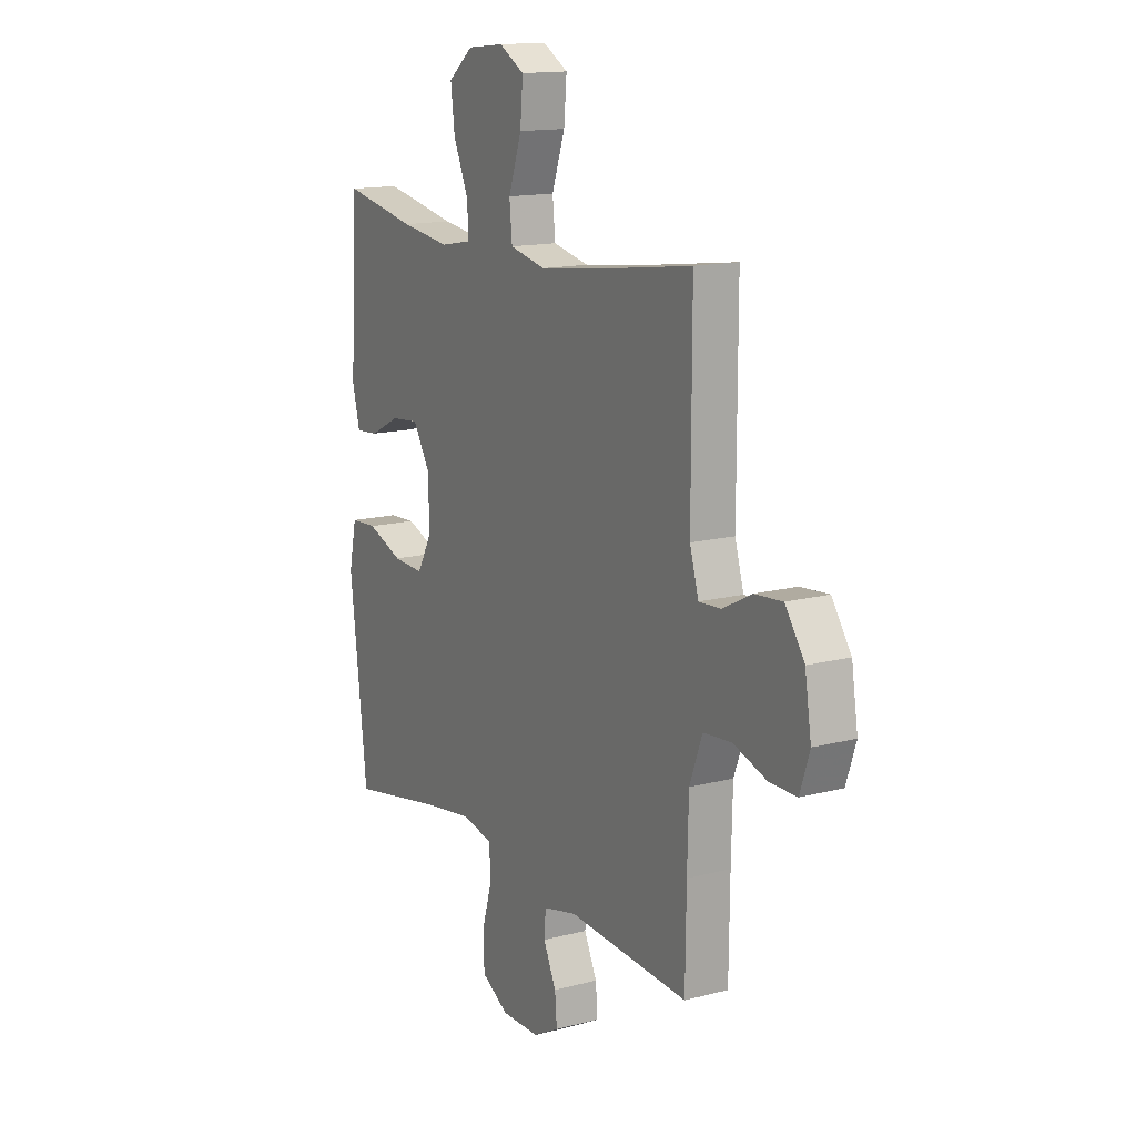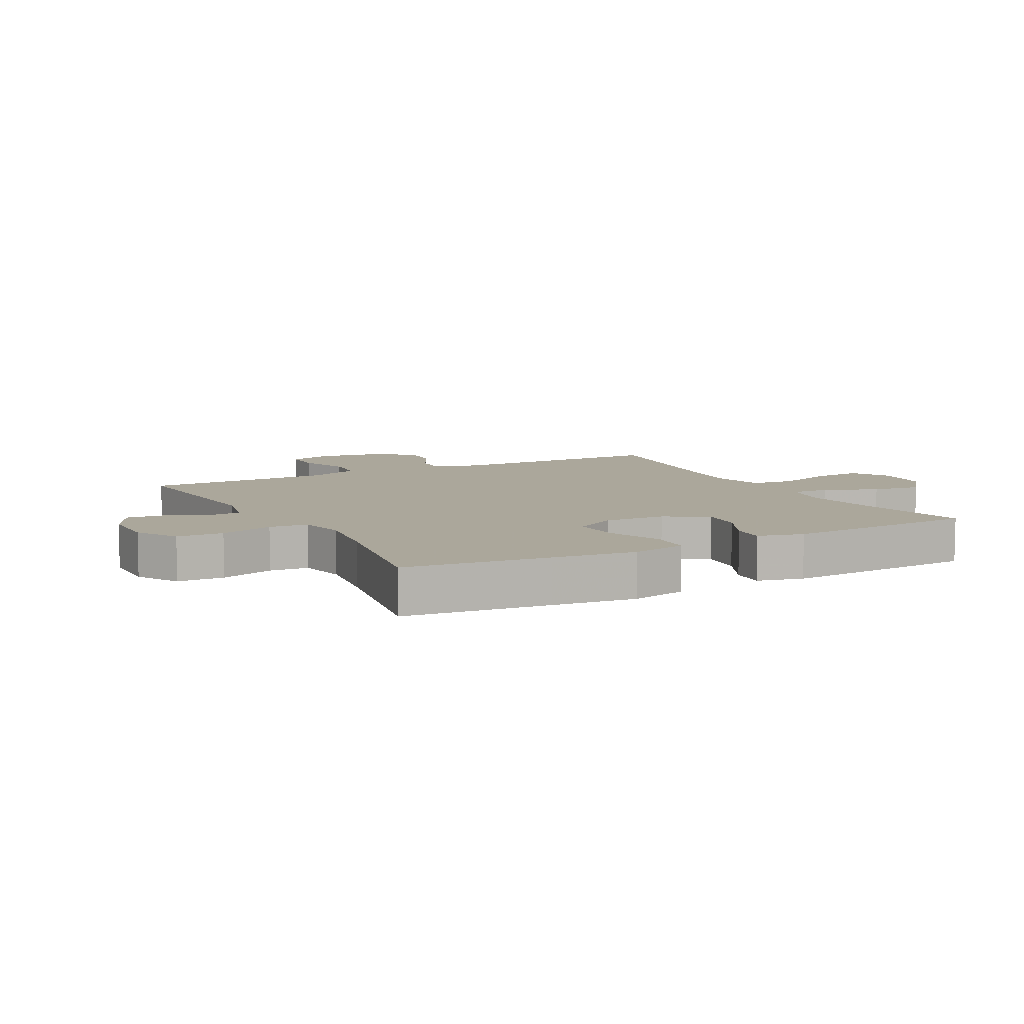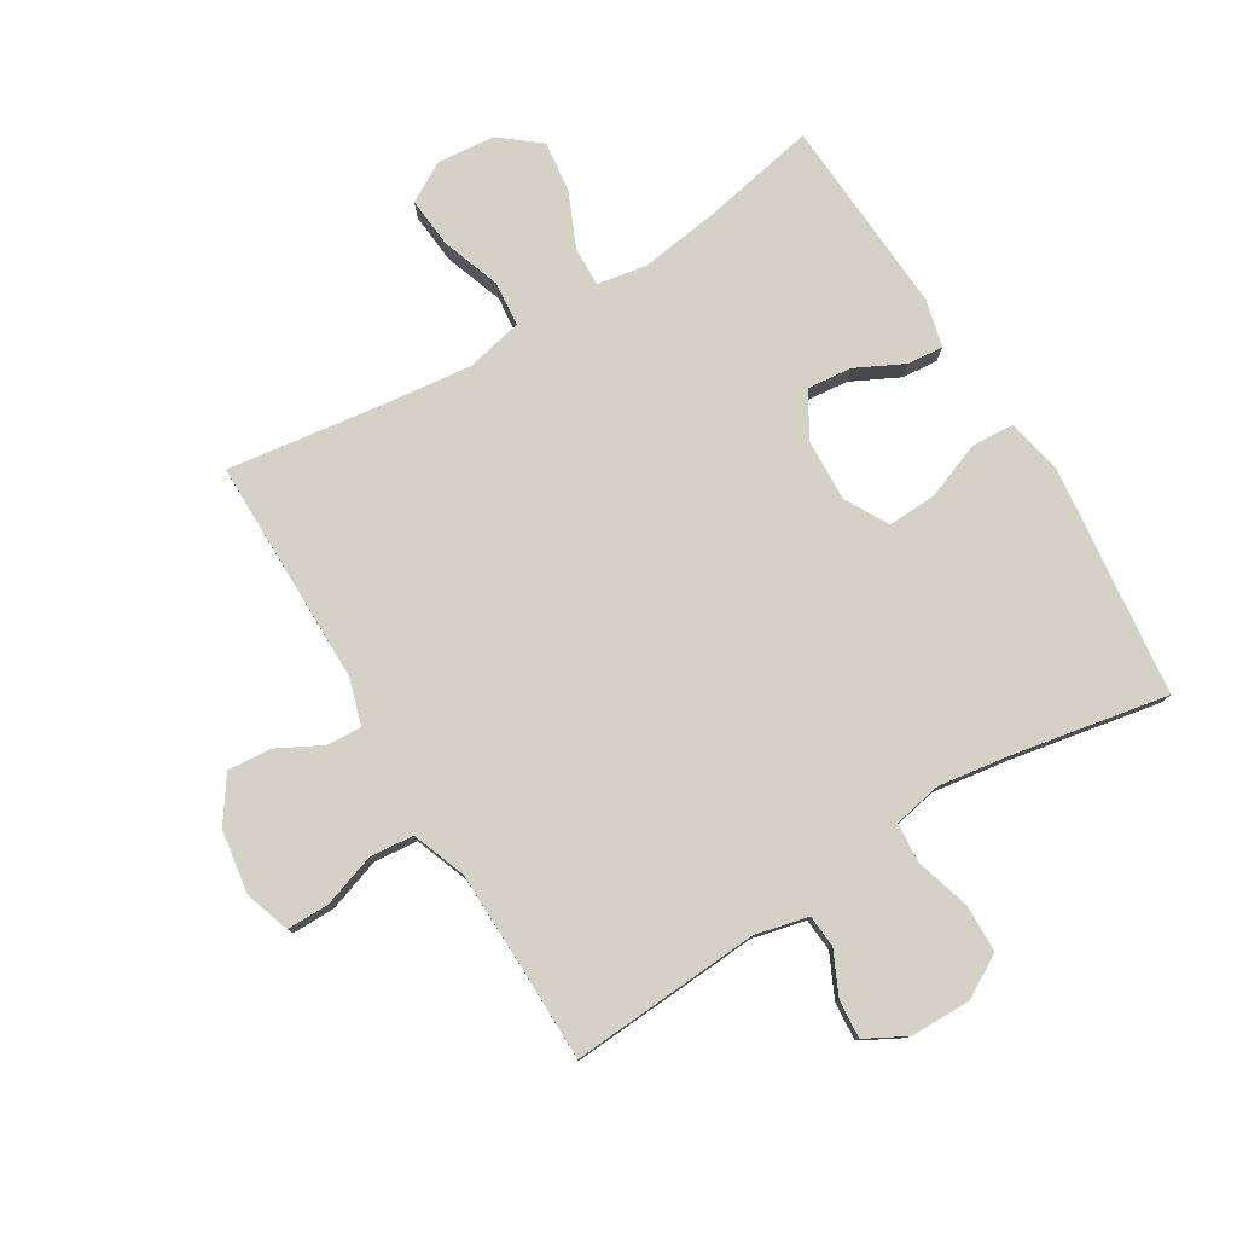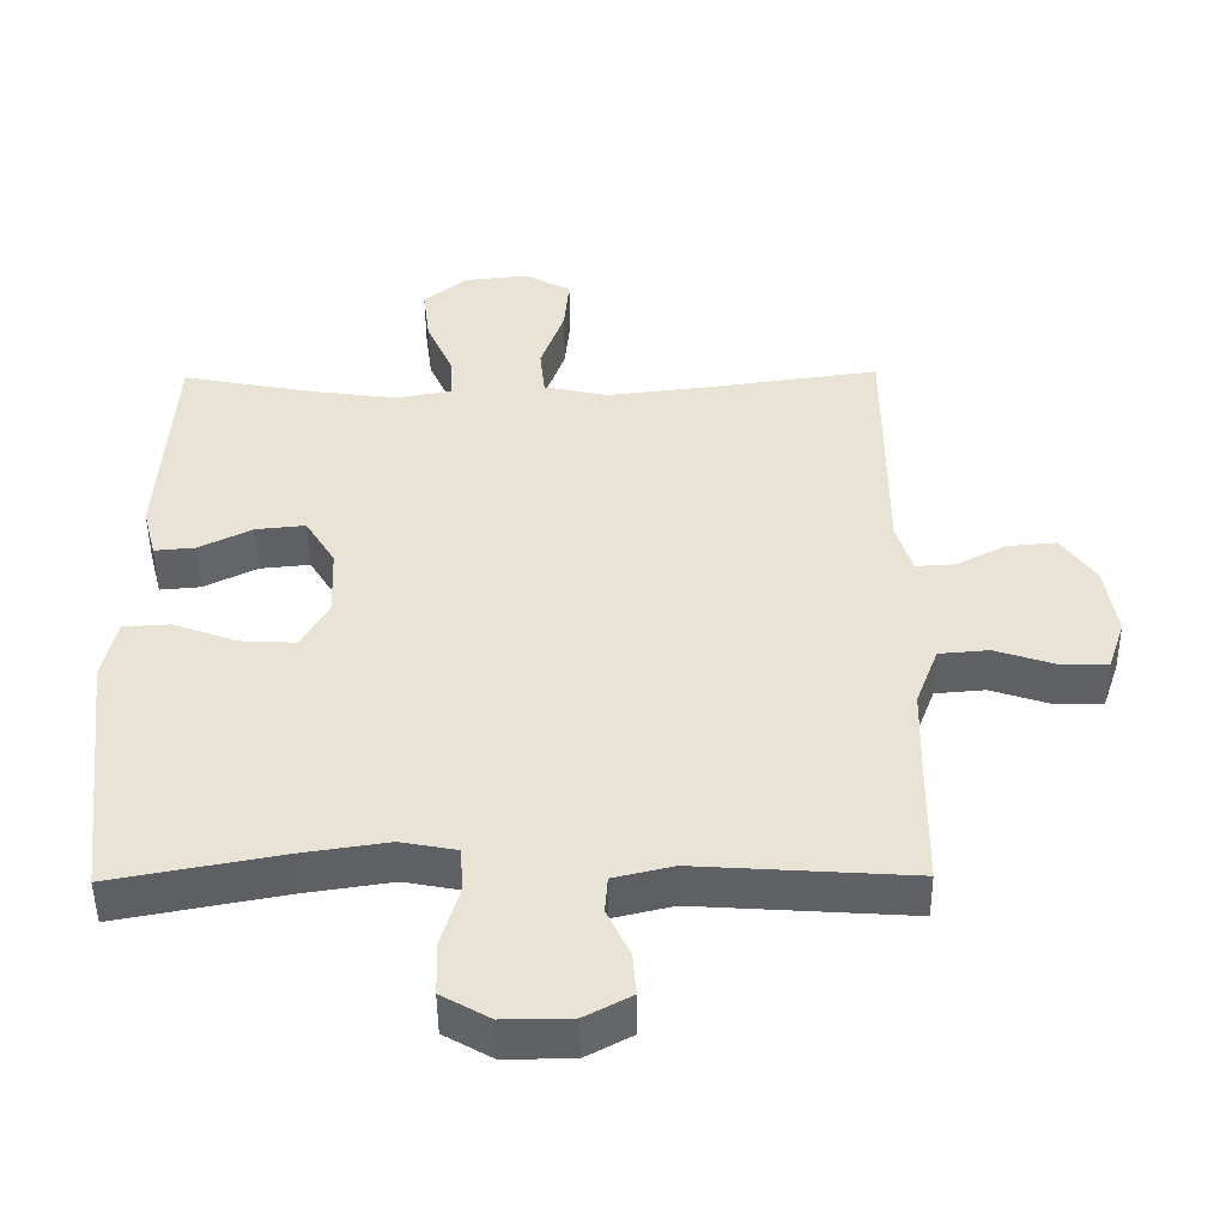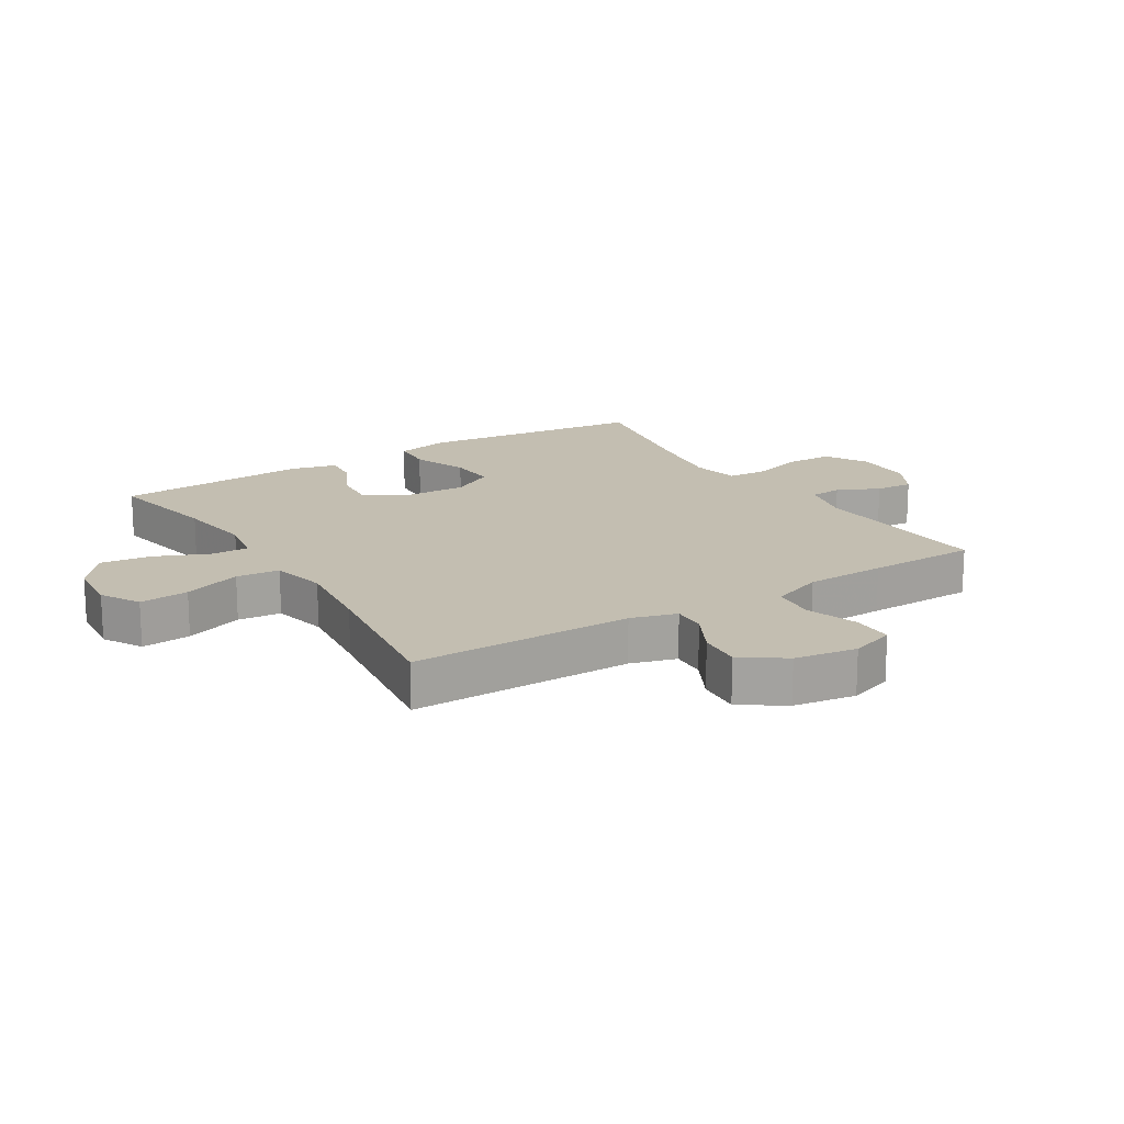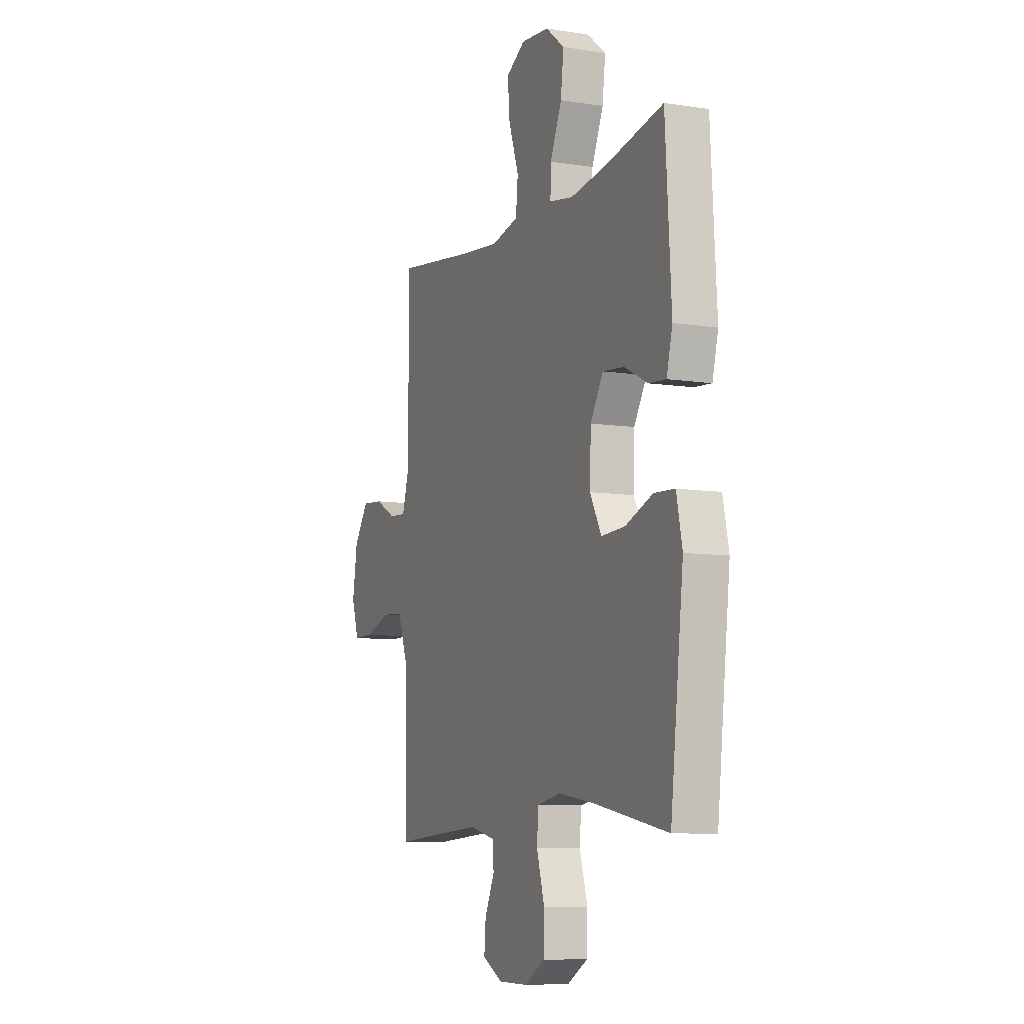
<metadata>
{"format":"obj","ext":"obj","renderer":"f3d","projection":"perspective","resolution":1024,"background":"white","views":[{"elev":14.5,"azim":60.3,"up":"+Z"},{"elev":8.2,"azim":-118.3,"up":"+Y"},{"elev":78.7,"azim":148.7,"up":"+Y"},{"elev":-48.6,"azim":0.6,"up":"+Z"},{"elev":17.2,"azim":58.0,"up":"+Y"},{"elev":-8.5,"azim":-113.0,"up":"+Z"}]}
</metadata>
<code>
v -0.5 0.07 -0.5
v -0.527 0.07 -0.267
v -0.543 0.07 -0.132
v -0.524 0.07 -0.043
v -0.457 0.07 -0.039
v -0.367 0.07 -0.073
v -0.289 0.07 -0.077
v -0.251 0.07 -0.008
v -0.255 0.07 0.092
v -0.297 0.07 0.161
v -0.367 0.07 0.154
v -0.443 0.07 0.116
v -0.5 0.07 0.111
v -0.519 0.07 0.185
v -0.5 0.07 0.5
v -0.315 0.07 0.464
v -0.191 0.07 0.447
v -0.113 0.07 0.461
v -0.115 0.07 0.523
v -0.153 0.07 0.609
v -0.163 0.07 0.69
v -0.101 0.07 0.74
v -0.009 0.07 0.749
v 0.054 0.07 0.713
v 0.047 0.07 0.633
v 0.014 0.07 0.539
v 0.021 0.07 0.469
v 0.111 0.07 0.449
v 0.248 0.07 0.465
v 0.5 0.07 0.5
v 0.5 0.07 0.14
v 0.522 0.07 0.066
v 0.577 0.07 0.069
v 0.648 0.07 0.106
v 0.718 0.07 0.112
v 0.766 0.07 0.043
v 0.782 0.07 -0.058
v 0.758 0.07 -0.13
v 0.691 0.07 -0.13
v 0.607 0.07 -0.102
v 0.537 0.07 -0.108
v 0.505 0.07 -0.193
v 0.502 0.07 -0.323
v 0.5 0.07 -0.5
v 0.198 0.07 -0.48
v 0.114 0.07 -0.5
v 0.11 0.07 -0.552
v 0.142 0.07 -0.62
v 0.147 0.07 -0.681
v 0.082 0.07 -0.716
v -0.014 0.07 -0.717
v -0.082 0.07 -0.678
v -0.084 0.07 -0.602
v -0.058 0.07 -0.515
v -0.063 0.07 -0.452
v -0.141 0.07 -0.437
v -0.261 0.07 -0.455
v -0.5 0 -0.5
v -0.527 0 -0.267
v -0.543 0 -0.132
v -0.524 0 -0.043
v -0.457 0 -0.039
v -0.367 0 -0.073
v -0.289 0 -0.077
v -0.251 0 -0.008
v -0.255 0 0.092
v -0.297 0 0.161
v -0.367 0 0.154
v -0.443 0 0.116
v -0.5 0 0.111
v -0.519 0 0.185
v -0.5 0 0.5
v -0.315 0 0.464
v -0.191 0 0.447
v -0.113 0 0.461
v -0.115 0 0.523
v -0.153 0 0.609
v -0.163 0 0.69
v -0.101 0 0.74
v -0.009 0 0.749
v 0.054 0 0.713
v 0.047 0 0.633
v 0.014 0 0.539
v 0.021 0 0.469
v 0.111 0 0.449
v 0.248 0 0.465
v 0.5 0 0.5
v 0.5 0 0.14
v 0.522 0 0.066
v 0.577 0 0.069
v 0.648 0 0.106
v 0.718 0 0.112
v 0.766 0 0.043
v 0.782 0 -0.058
v 0.758 0 -0.13
v 0.691 0 -0.13
v 0.607 0 -0.102
v 0.537 0 -0.108
v 0.505 0 -0.193
v 0.502 0 -0.323
v 0.5 0 -0.5
v 0.198 0 -0.48
v 0.114 0 -0.5
v 0.11 0 -0.552
v 0.142 0 -0.62
v 0.147 0 -0.681
v 0.082 0 -0.716
v -0.014 0 -0.717
v -0.082 0 -0.678
v -0.084 0 -0.602
v -0.058 0 -0.515
v -0.063 0 -0.452
v -0.141 0 -0.437
v -0.261 0 -0.455
f 51 52 53 54
f 51 54 55
f 50 51 55
f 47 48 49 50
f 46 47 50 55
f 45 46 55
f 43 44 45 55
f 42 43 55 56
f 37 38 39 40
f 37 40 41
f 36 37 41
f 33 34 35 36
f 32 33 36 41
f 31 32 41 42
f 29 30 31
f 28 29 31 42
f 23 24 25 26
f 23 26 27
f 22 23 27
f 19 20 21 22
f 18 19 22 27
f 17 18 27 28
f 13 14 15 16
f 11 12 13 16
f 10 11 16 17
f 9 10 17 28
f 3 4 5 6
f 2 3 6 7
f 57 1 2 7
f 56 57 7 8
f 28 42 56
f 8 9 28 56
f 111 110 109 108
f 112 111 108
f 112 108 107
f 107 106 105 104
f 112 107 104 103
f 112 103 102
f 112 102 101 100
f 113 112 100 99
f 97 96 95 94
f 98 97 94
f 98 94 93
f 93 92 91 90
f 98 93 90 89
f 99 98 89 88
f 88 87 86
f 99 88 86 85
f 83 82 81 80
f 84 83 80
f 84 80 79
f 79 78 77 76
f 84 79 76 75
f 85 84 75 74
f 73 72 71 70
f 73 70 69 68
f 74 73 68 67
f 85 74 67 66
f 63 62 61 60
f 64 63 60 59
f 64 59 58 114
f 65 64 114 113
f 113 99 85
f 113 85 66 65
f 1 58 59 2
f 2 59 60 3
f 3 60 61 4
f 4 61 62 5
f 5 62 63 6
f 6 63 64 7
f 7 64 65 8
f 8 65 66 9
f 9 66 67 10
f 10 67 68 11
f 11 68 69 12
f 12 69 70 13
f 13 70 71 14
f 14 71 72 15
f 15 72 73 16
f 16 73 74 17
f 17 74 75 18
f 18 75 76 19
f 19 76 77 20
f 20 77 78 21
f 21 78 79 22
f 22 79 80 23
f 23 80 81 24
f 24 81 82 25
f 25 82 83 26
f 26 83 84 27
f 27 84 85 28
f 28 85 86 29
f 29 86 87 30
f 30 87 88 31
f 31 88 89 32
f 32 89 90 33
f 33 90 91 34
f 34 91 92 35
f 35 92 93 36
f 36 93 94 37
f 37 94 95 38
f 38 95 96 39
f 39 96 97 40
f 40 97 98 41
f 41 98 99 42
f 42 99 100 43
f 43 100 101 44
f 44 101 102 45
f 45 102 103 46
f 46 103 104 47
f 47 104 105 48
f 48 105 106 49
f 49 106 107 50
f 50 107 108 51
f 51 108 109 52
f 52 109 110 53
f 53 110 111 54
f 54 111 112 55
f 55 112 113 56
f 56 113 114 57
f 57 114 58 1

</code>
